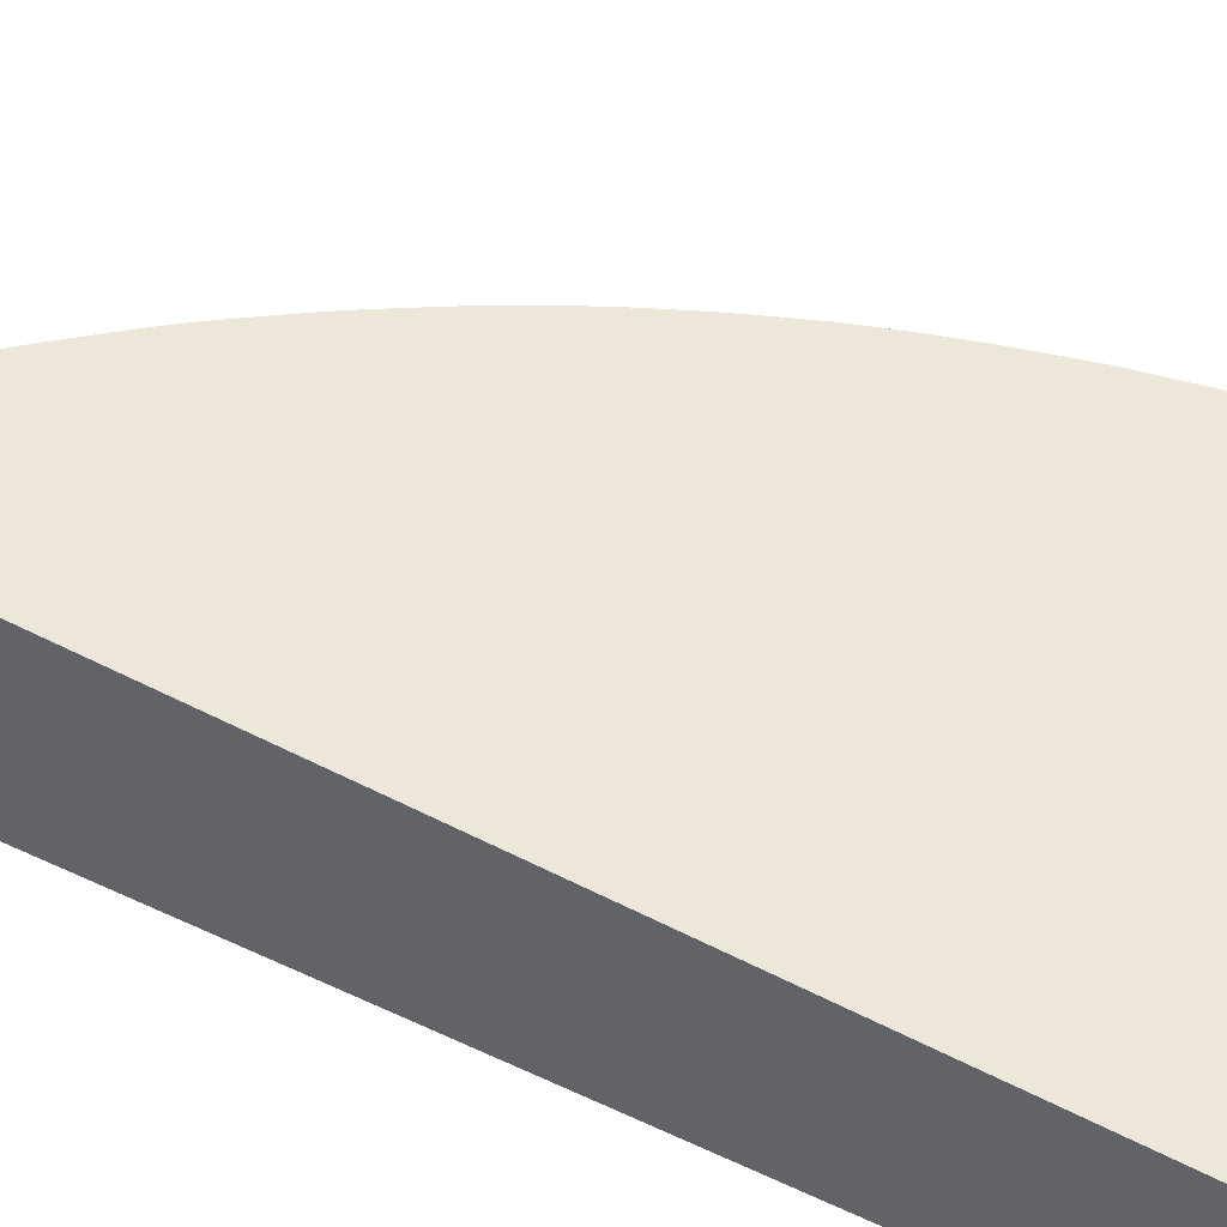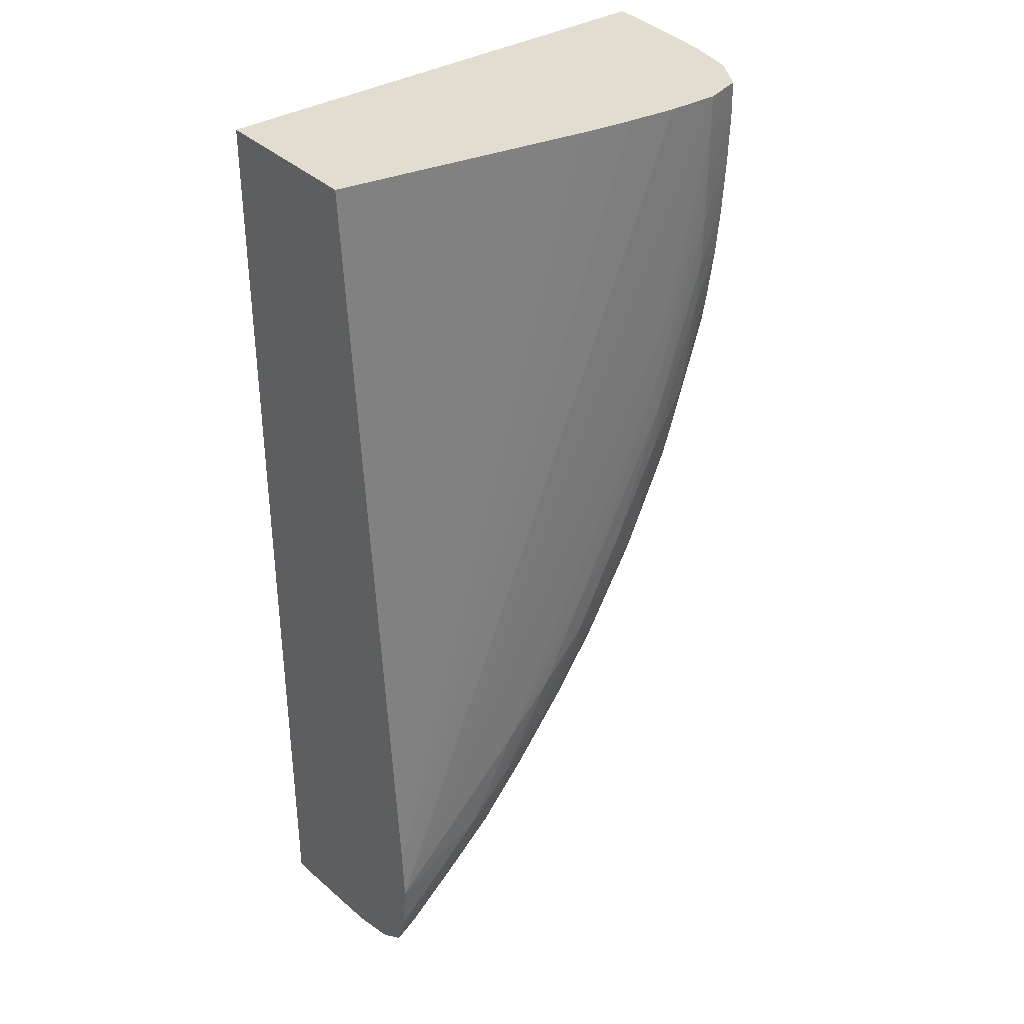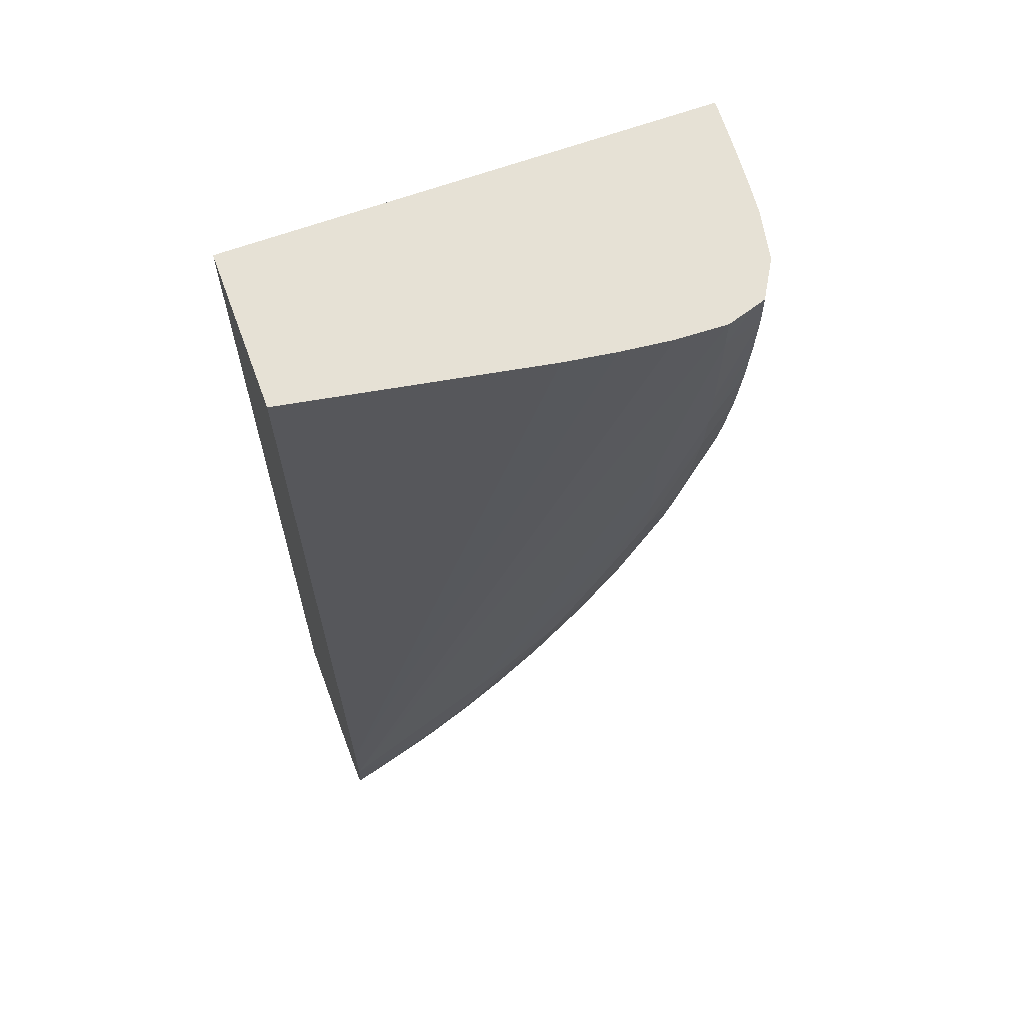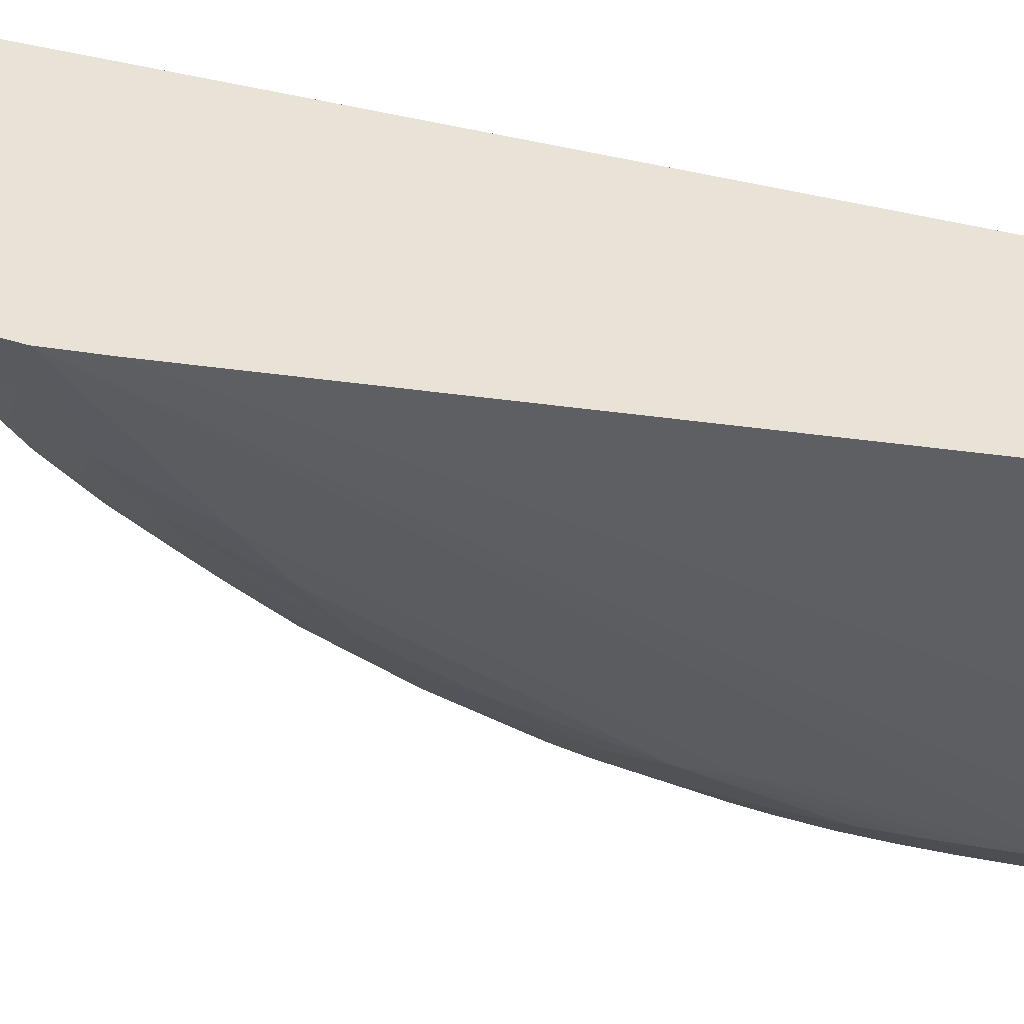
<metadata>
{"format":"obj","ext":"obj","renderer":"f3d","projection":"perspective","resolution":1024,"background":"white","views":[{"elev":50.1,"azim":119.5,"up":"+Z"},{"elev":35.4,"azim":141.2,"up":"+Y"},{"elev":64.6,"azim":159.8,"up":"+Y"},{"elev":-34.0,"azim":73.7,"up":"+Z"}]}
</metadata>
<code>
v -0.06744 0.0005584 0.01156
v -0.06737 0.0005584 0.01017
v -0.06744 -5.878e-05 0.01156
v -0.05626 0.0005584 0.01156
v -0.06733 0.0005584 0.009423
v -0.06735 -0.001453 0.01017
v -0.06743 -0.001453 0.01156
v -0.03941 0.0005584 0.01156
v -0.03941 -0.04016 0.01156
v -0.06721 0.0005584 0.007754
v -0.06721 -0.001453 0.007784
v -0.06718 -0.003536 0.008227
v -0.06733 -0.004412 0.01156
v -0.03941 0.0005584 0.002065
v -0.03941 -0.04244 0.01156
v -0.06709 0.0005584 0.006294
v -0.06709 -0.001453 0.006323
v -0.0669 -0.001453 0.004329
v -0.06676 -0.004374 0.004329
v -0.06703 -0.004456 0.007251
v -0.06711 -0.005481 0.009036
v -0.06724 -0.004456 0.01007
v -0.06725 -0.005696 0.01156
v -0.03941 -0.04525 -0.001192
v -0.054 0.0005584 -0.0005777
v -0.03941 -0.05573 0.01156
v -0.06703 0.0005584 0.00567
v -0.0669 0.0005584 0.004329
v -0.06633 -0.001453 0.001409
v -0.0662 -0.004374 0.001409
v -0.06652 -0.007294 0.004329
v -0.06718 -0.006198 0.01098
v -0.0672 -0.00633 0.01156
v -0.03941 -0.04817 -0.001346
v -0.05692 0.0005584 -0.001003
v -0.03988 -0.05538 0.01156
v -0.03941 -0.05572 0.01129
v -0.06673 0.0005584 0.003418
v -0.06631 0.0005584 0.001409
v -0.06591 0.0005584 0.0007448
v -0.06506 -0.001453 -0.0007195
v -0.065 -0.004374 -0.0006825
v -0.06488 -0.007294 -0.0006186
v -0.0647 -0.01021 -0.0005087
v -0.06597 -0.007294 0.001409
v -0.06676 -0.007294 0.007247
v -0.0656 -0.01021 0.001409
v -0.06615 -0.01021 0.004329
v -0.06715 -0.006732 0.01156
v -0.06638 -0.01021 0.007247
v -0.03941 -0.05109 -0.001053
v -0.04232 -0.04817 -0.001155
v -0.04524 -0.04525 -0.001219
v -0.04816 -0.03941 -0.00145
v -0.05983 -0.01313 -0.001491
v -0.06276 -0.001453 -0.00145
v -0.06276 0.0005584 -0.001431
v -0.05983 0.0005584 -0.001326
v -0.04032 -0.05506 0.01156
v -0.03941 -0.05562 0.01017
v -0.06504 0.0005584 -0.0007119
v -0.06432 0.0005584 -0.0009406
v -0.06276 -0.004374 -0.001436
v -0.06276 -0.007294 -0.001394
v -0.06276 -0.01021 -0.001298
v -0.06446 -0.01313 -0.000303
v -0.06276 -0.01313 -0.001089
v -0.06226 -0.01897 -0.0006863
v -0.06428 -0.01498 -0.0001318
v -0.06507 -0.01313 0.001409
v -0.06561 -0.01313 0.004329
v -0.0659 -0.01313 0.007247
v -0.06657 -0.01021 0.01017
v -0.0668 -0.009229 0.01156
v -0.03941 -0.05315 -0.0003886
v -0.04207 -0.05088 -0.0004116
v -0.04504 -0.04801 -0.000501
v -0.048 -0.04501 -0.0004716
v -0.04816 -0.04233 -0.001159
v -0.05108 -0.03648 -0.001401
v -0.054 -0.03065 -0.001431
v -0.05983 -0.01605 -0.001486
v -0.04024 -0.05499 0.01017
v -0.04126 -0.05429 0.01156
v -0.04204 -0.05353 0.01017
v -0.04006 -0.05486 0.007247
v -0.03941 -0.05534 0.007247
v -0.05983 -0.01897 -0.001424
v -0.05983 -0.02189 -0.001195
v -0.06178 -0.02189 -0.0004563
v -0.06145 -0.0238 -0.0002123
v -0.06405 -0.01692 0.0004522
v -0.06449 -0.01599 0.001419
v -0.06431 -0.01784 0.002399
v -0.06497 -0.01605 0.004329
v -0.06609 -0.01313 0.01017
v -0.06525 -0.01605 0.007247
v -0.06546 -0.01605 0.01017
v -0.06666 -0.01021 0.01156
v -0.06641 -0.01174 0.01156
v -0.03941 -0.05427 0.001248
v -0.04092 -0.0526 -9.983e-05
v -0.04394 -0.04978 -0.0001752
v -0.04691 -0.04693 -0.0002174
v -0.05032 -0.04233 -0.0004474
v -0.0513 -0.03961 -0.0008524
v -0.054 -0.03357 -0.00124
v -0.05692 -0.02773 -0.00127
v -0.04187 -0.0534 0.007247
v -0.0421 -0.0536 0.01156
v -0.0428 -0.05301 0.01156
v -0.0435 -0.05229 0.01017
v -0.04168 -0.05325 0.004329
v -0.03985 -0.05471 0.004329
v -0.03941 -0.05504 0.004329
v -0.05913 -0.02773 -0.0005598
v -0.06104 -0.02574 0.0005582
v -0.06172 -0.02479 0.001482
v -0.06271 -0.02189 0.001409
v -0.05867 -0.02976 -0.0003055
v -0.06371 -0.01888 0.001419
v -0.06139 -0.02648 0.002505
v -0.06329 -0.02189 0.004329
v -0.064 -0.01969 0.004329
v -0.06442 -0.01824 0.004329
v -0.06617 -0.01313 0.01156
v -0.06554 -0.01605 0.01156
v -0.06455 -0.01864 0.007247
v -0.0646 -0.0192 0.01015
v -0.06472 -0.01909 0.01156
v -0.03941 -0.05433 0.001393
v -0.04127 -0.0529 0.001409
v -0.04273 -0.05161 0.001409
v -0.04434 -0.05015 0.001409
v -0.0458 -0.04877 0.001409
v -0.04728 -0.04731 0.001409
v -0.04873 -0.04568 0.001409
v -0.04969 -0.04387 -0.0001152
v -0.05306 -0.03877 -0.000418
v -0.05402 -0.03639 -0.0006646
v -0.05615 -0.03357 -0.0005202
v -0.05706 -0.0307 -0.0007591
v -0.04333 -0.05215 0.007247
v -0.04356 -0.05236 0.01156
v -0.04512 -0.05084 0.01017
v -0.04496 -0.05069 0.007247
v -0.03941 -0.05495 0.003806
v -0.04314 -0.05199 0.004329
v -0.05812 -0.0317 0.0005058
v -0.059 -0.0307 0.001451
v -0.06052 -0.02757 0.001482
v -0.05566 -0.03535 -0.0002314
v -0.06225 -0.02481 0.004329
v -0.05851 -0.03234 0.002452
v -0.05964 -0.03065 0.004329
v -0.06083 -0.02819 0.004329
v -0.0615 -0.02674 0.004329
v -0.06251 -0.02481 0.007247
v -0.06355 -0.02189 0.007247
v -0.06412 -0.0201 0.007247
v -0.06425 -0.02055 0.01111
v -0.06427 -0.0206 0.01156
v -0.04476 -0.05053 0.004329
v -0.04622 -0.04914 0.004329
v -0.04762 -0.04768 0.004329
v -0.04908 -0.04609 0.004329
v -0.05279 -0.04119 0.002114
v -0.04999 -0.04422 0.001409
v -0.0516 -0.04223 0.001248
v -0.05243 -0.04072 0.0001672
v -0.04441 -0.05159 0.01156
v -0.0453 -0.05078 0.01156
v -0.04663 -0.04956 0.01156
v -0.04658 -0.0495 0.01017
v -0.04642 -0.04934 0.007247
v -0.05601 -0.03592 0.001409
v -0.0575 -0.03342 0.001451
v -0.05539 -0.03783 0.003402
v -0.05781 -0.03404 0.004329
v -0.05864 -0.03258 0.004329
v -0.05992 -0.03065 0.007247
v -0.06097 -0.02847 0.007247
v -0.06162 -0.02701 0.007247
v -0.06275 -0.02481 0.01017
v -0.06384 -0.02167 0.01015
v -0.06385 -0.02194 0.01156
v -0.04779 -0.04788 0.007247
v -0.05034 -0.04463 0.004329
v -0.04925 -0.04629 0.007247
v -0.0518 -0.0429 0.004329
v -0.05298 -0.04144 0.004329
v -0.05507 -0.03738 0.001409
v -0.05354 -0.03961 0.001248
v -0.0487 -0.04736 0.01156
v -0.04794 -0.04804 0.01017
v -0.0546 -0.03916 0.004357
v -0.05551 -0.03803 0.005347
v -0.0562 -0.03671 0.004357
v -0.05796 -0.0343 0.007247
v -0.05878 -0.03284 0.007247
v -0.05892 -0.03307 0.01017
v -0.06017 -0.03065 0.01017
v -0.06109 -0.02872 0.01017
v -0.06174 -0.02727 0.01017
v -0.06284 -0.02481 0.01156
v -0.06328 -0.02358 0.01156
v -0.0494 -0.04647 0.01017
v -0.05051 -0.04483 0.007247
v -0.05067 -0.04501 0.01017
v -0.05197 -0.04309 0.007247
v -0.05213 -0.04327 0.01017
v -0.05311 -0.04163 0.007247
v -0.05457 -0.03962 0.007247
v -0.04947 -0.04654 0.01156
v -0.0556 -0.03816 0.007247
v -0.05665 -0.03648 0.007247
v -0.05809 -0.03453 0.01017
v -0.05897 -0.03317 0.01156
v -0.06027 -0.03065 0.01156
v -0.06113 -0.02882 0.01156
v -0.06178 -0.02736 0.01156
v -0.05073 -0.04508 0.01156
v -0.05143 -0.04426 0.01156
v -0.05278 -0.04258 0.01156
v -0.05325 -0.04181 0.01017
v -0.05219 -0.04335 0.01156
v -0.0547 -0.03979 0.01017
v -0.05476 -0.03987 0.01156
v -0.05529 -0.03911 0.01156
v -0.05571 -0.03833 0.01017
v -0.05689 -0.03648 0.01017
v -0.05814 -0.03463 0.01156
v -0.05857 -0.03387 0.01156
v -0.05331 -0.04188 0.01156
v -0.054 -0.04093 0.01156
v -0.05576 -0.03841 0.01156
v -0.05638 -0.03745 0.01156
v -0.05699 -0.03648 0.01156
v -0.05751 -0.03565 0.01156
f 1 2 3
f 1 3 7
f 1 7 13
f 1 13 23
f 1 23 33
f 1 33 49
f 1 49 74
f 1 74 99
f 1 99 100
f 1 100 126
f 1 126 127
f 1 127 130
f 1 130 162
f 1 162 186
f 1 186 206
f 1 206 205
f 1 205 221
f 1 221 220
f 1 220 219
f 1 219 218
f 1 218 233
f 1 233 232
f 1 232 239
f 1 239 238
f 1 238 237
f 1 237 236
f 1 236 229
f 1 229 228
f 1 228 235
f 1 235 234
f 1 234 224
f 1 224 226
f 1 226 223
f 1 223 222
f 1 222 214
f 1 214 194
f 1 194 173
f 1 173 172
f 1 172 171
f 1 171 144
f 1 144 111
f 1 111 110
f 1 110 84
f 1 84 59
f 1 59 36
f 1 36 26
f 1 26 15
f 1 15 9
f 1 9 4
f 1 4 8
f 1 8 14
f 1 14 25
f 1 25 35
f 1 35 58
f 1 58 57
f 1 57 62
f 1 62 61
f 1 61 40
f 1 40 39
f 1 39 38
f 1 38 28
f 1 28 27
f 1 27 16
f 1 16 10
f 1 10 5
f 1 5 2
f 2 5 6
f 2 6 3
f 3 6 7
f 4 9 8
f 5 10 11
f 5 11 6
f 6 11 12
f 6 12 7
f 7 12 13
f 8 9 15
f 8 15 26
f 8 26 37
f 8 37 60
f 8 60 87
f 8 87 115
f 8 115 147
f 8 147 131
f 8 131 101
f 8 101 75
f 8 75 51
f 8 51 34
f 8 34 24
f 8 24 14
f 10 16 11
f 11 16 17
f 11 17 12
f 12 17 18
f 12 18 19
f 12 19 20
f 12 20 21
f 12 21 22
f 12 22 13
f 13 22 23
f 14 24 25
f 16 27 18
f 16 18 17
f 18 27 28
f 18 28 29
f 18 29 30
f 18 30 19
f 19 30 45
f 19 45 31
f 19 31 20
f 20 31 21
f 21 32 22
f 21 31 32
f 22 32 23
f 23 32 33
f 24 34 35
f 24 35 25
f 26 36 37
f 28 38 29
f 29 38 39
f 29 39 40
f 29 40 41
f 29 41 42
f 29 42 30
f 30 42 43
f 30 43 44
f 30 44 45
f 31 46 32
f 31 45 47
f 31 47 48
f 31 48 46
f 32 49 33
f 32 46 50
f 32 50 49
f 34 51 52
f 34 52 53
f 34 53 54
f 34 54 55
f 34 55 56
f 34 56 57
f 34 57 58
f 34 58 35
f 36 59 37
f 37 59 60
f 40 61 41
f 41 61 62
f 41 62 56
f 41 56 63
f 41 63 64
f 41 64 42
f 42 64 65
f 42 65 43
f 43 65 44
f 44 66 45
f 44 65 67
f 44 67 68
f 44 68 66
f 45 66 47
f 46 48 50
f 47 66 69
f 47 69 70
f 47 70 48
f 48 70 71
f 48 71 72
f 48 72 50
f 49 50 73
f 49 73 74
f 50 72 73
f 51 75 76
f 51 76 77
f 51 77 52
f 52 77 53
f 53 78 79
f 53 79 80
f 53 80 54
f 53 77 78
f 54 80 81
f 54 81 82
f 54 82 55
f 55 82 56
f 56 62 57
f 56 82 63
f 59 83 60
f 59 84 85
f 59 85 83
f 60 83 86
f 60 86 87
f 63 82 64
f 64 82 88
f 64 88 65
f 65 88 67
f 66 68 69
f 67 88 89
f 67 89 68
f 68 89 90
f 68 90 69
f 69 90 91
f 69 91 92
f 69 92 70
f 70 92 93
f 70 93 94
f 70 94 71
f 71 94 95
f 71 95 97
f 71 97 72
f 72 96 73
f 72 97 98
f 72 98 96
f 73 99 74
f 73 96 100
f 73 100 99
f 75 101 102
f 75 102 76
f 76 103 77
f 76 102 103
f 77 104 78
f 77 103 104
f 78 105 79
f 78 104 105
f 79 105 106
f 79 106 107
f 79 107 80
f 80 107 81
f 81 107 108
f 81 108 88
f 81 88 82
f 83 85 109
f 83 109 86
f 84 110 85
f 85 110 111
f 85 111 112
f 85 112 109
f 86 109 113
f 86 113 114
f 86 114 87
f 87 114 115
f 88 108 89
f 89 108 116
f 89 116 90
f 90 116 91
f 91 117 118
f 91 118 119
f 91 119 92
f 91 116 120
f 91 120 117
f 92 121 94
f 92 94 93
f 92 119 121
f 94 121 119
f 94 119 122
f 94 122 123
f 94 123 124
f 94 124 125
f 94 125 95
f 95 125 97
f 96 126 100
f 96 98 127
f 96 127 126
f 97 125 128
f 97 128 98
f 98 128 129
f 98 129 130
f 98 130 127
f 101 131 102
f 102 131 132
f 102 132 133
f 102 133 134
f 102 134 103
f 103 134 135
f 103 135 104
f 104 135 136
f 104 136 137
f 104 137 138
f 104 138 105
f 105 138 139
f 105 139 106
f 106 139 140
f 106 140 107
f 107 140 141
f 107 141 142
f 107 142 108
f 108 142 116
f 109 112 143
f 109 143 113
f 111 144 112
f 112 144 145
f 112 145 146
f 112 146 143
f 113 132 147
f 113 147 114
f 113 143 148
f 113 148 132
f 114 147 115
f 116 142 141
f 116 141 120
f 117 122 118
f 117 120 149
f 117 149 150
f 117 150 151
f 117 151 122
f 118 122 119
f 120 141 152
f 120 152 149
f 122 153 123
f 122 151 150
f 122 150 154
f 122 154 155
f 122 155 156
f 122 156 157
f 122 157 153
f 123 153 158
f 123 158 159
f 123 159 124
f 124 160 128
f 124 128 125
f 124 159 160
f 128 160 129
f 129 160 161
f 129 161 162
f 129 162 130
f 131 147 132
f 132 148 133
f 133 148 163
f 133 163 134
f 134 163 135
f 135 164 136
f 135 163 164
f 136 164 165
f 136 165 166
f 136 166 137
f 137 166 167
f 137 167 168
f 137 168 138
f 138 168 169
f 138 169 170
f 138 170 139
f 139 170 152
f 139 152 141
f 139 141 140
f 143 146 148
f 144 171 145
f 145 171 172
f 145 172 173
f 145 173 174
f 145 174 146
f 146 163 148
f 146 174 175
f 146 175 163
f 149 152 176
f 149 176 177
f 149 177 154
f 149 154 150
f 152 170 176
f 153 157 158
f 154 177 176
f 154 176 178
f 154 178 179
f 154 179 180
f 154 180 155
f 155 180 181
f 155 181 156
f 156 182 157
f 156 181 182
f 157 182 183
f 157 183 184
f 157 184 158
f 158 184 159
f 159 184 185
f 159 185 160
f 160 185 161
f 161 185 162
f 162 185 186
f 163 175 164
f 164 175 165
f 165 175 187
f 165 187 189
f 165 189 166
f 166 188 167
f 166 189 208
f 166 208 188
f 167 169 168
f 167 188 190
f 167 190 191
f 167 191 178
f 167 178 192
f 167 192 193
f 167 193 170
f 167 170 169
f 170 193 192
f 170 192 176
f 173 194 174
f 174 194 195
f 174 195 187
f 174 187 175
f 176 192 178
f 178 196 197
f 178 197 198
f 178 198 179
f 178 191 196
f 179 199 180
f 179 198 197
f 179 197 199
f 180 200 181
f 180 199 200
f 181 200 201
f 181 201 202
f 181 202 182
f 182 203 183
f 182 202 203
f 183 204 184
f 183 203 204
f 184 205 206
f 184 206 186
f 184 186 185
f 184 204 205
f 187 207 189
f 187 195 207
f 188 208 190
f 189 207 209
f 189 209 208
f 190 210 191
f 190 208 210
f 191 210 211
f 191 211 212
f 191 212 213
f 191 213 197
f 191 197 196
f 194 214 207
f 194 207 195
f 197 213 215
f 197 215 216
f 197 216 199
f 199 216 217
f 199 217 201
f 199 201 200
f 201 218 202
f 201 217 218
f 202 218 219
f 202 219 203
f 203 220 221
f 203 221 204
f 203 219 220
f 204 221 205
f 207 214 222
f 207 222 209
f 208 209 210
f 209 222 223
f 209 223 211
f 209 211 210
f 211 224 225
f 211 225 212
f 211 223 226
f 211 226 224
f 212 225 213
f 213 227 215
f 213 225 227
f 215 227 228
f 215 228 229
f 215 229 230
f 215 230 231
f 215 231 216
f 216 231 217
f 217 232 233
f 217 233 218
f 217 231 232
f 224 234 225
f 225 234 227
f 227 234 235
f 227 235 228
f 229 236 230
f 230 236 237
f 230 237 238
f 230 238 231
f 231 238 239
f 231 239 232

</code>
